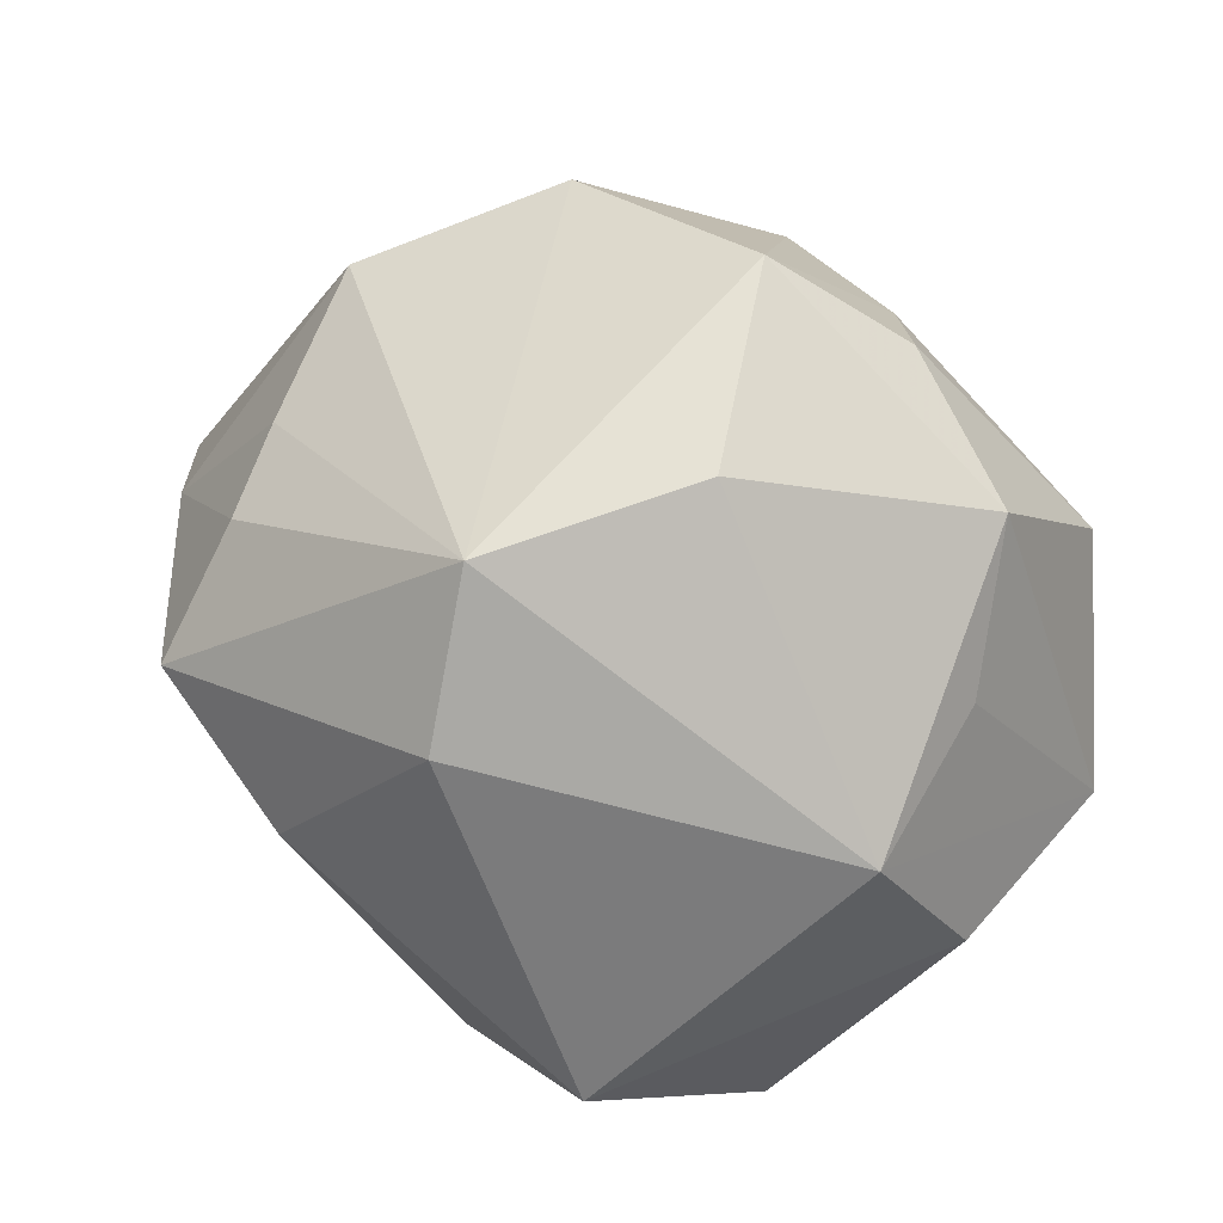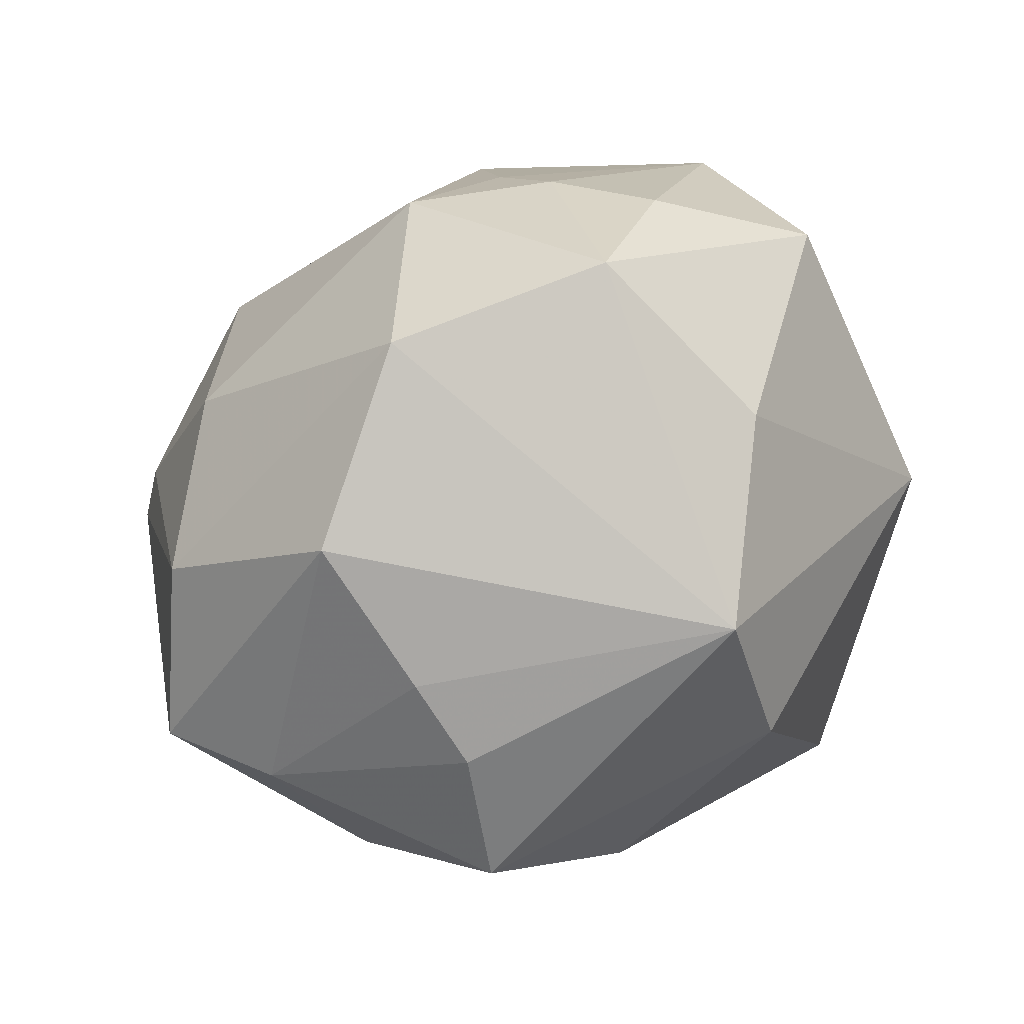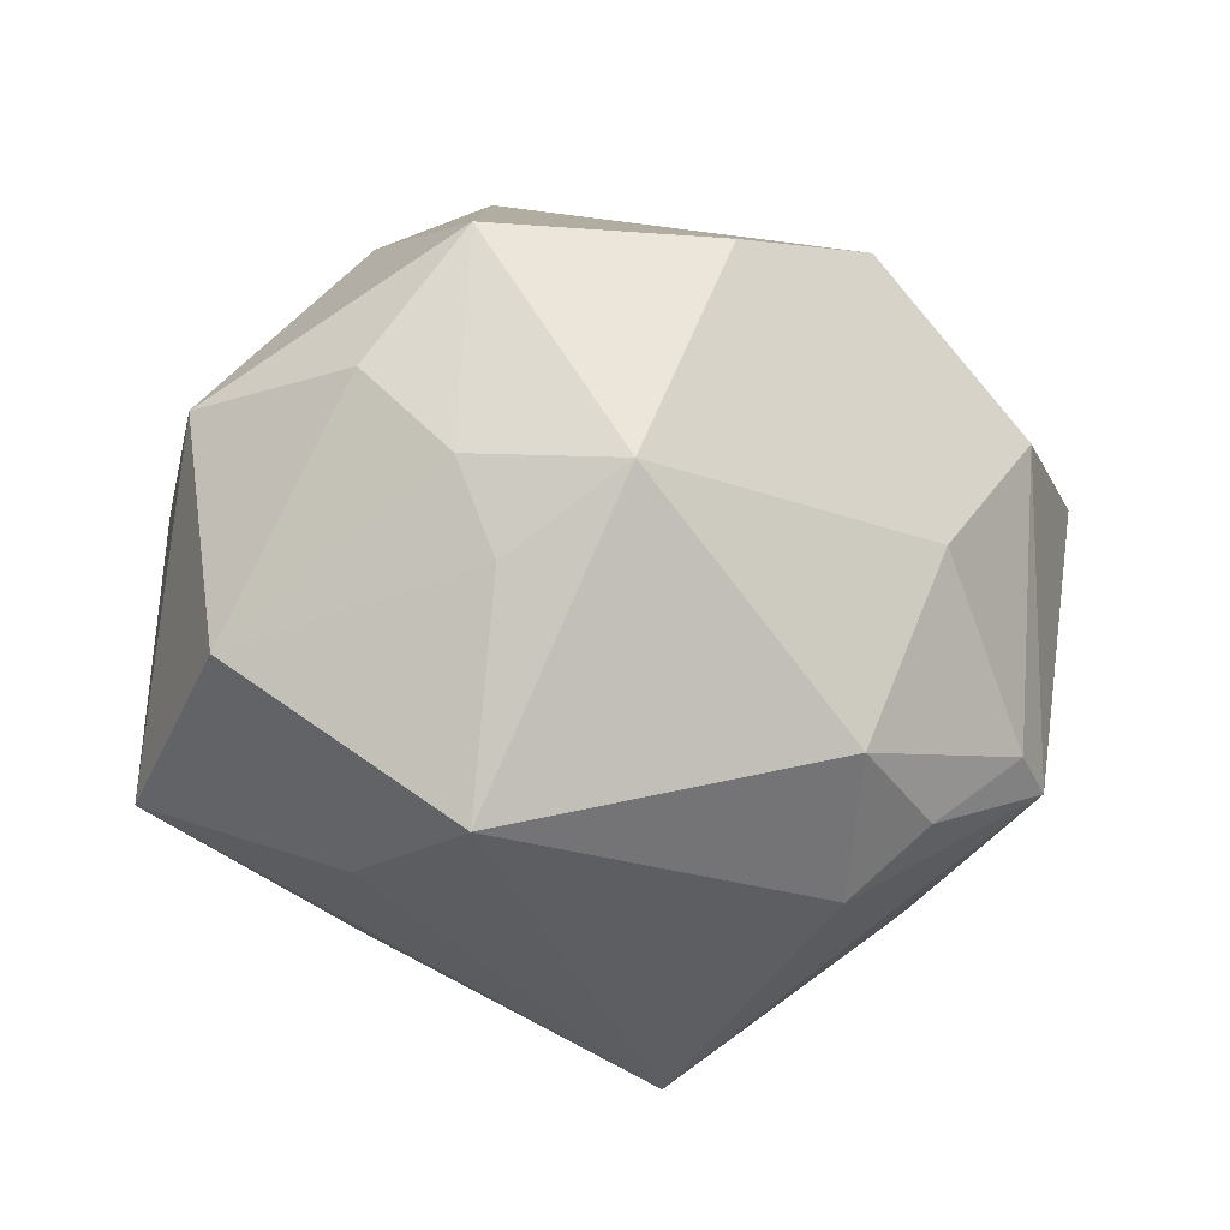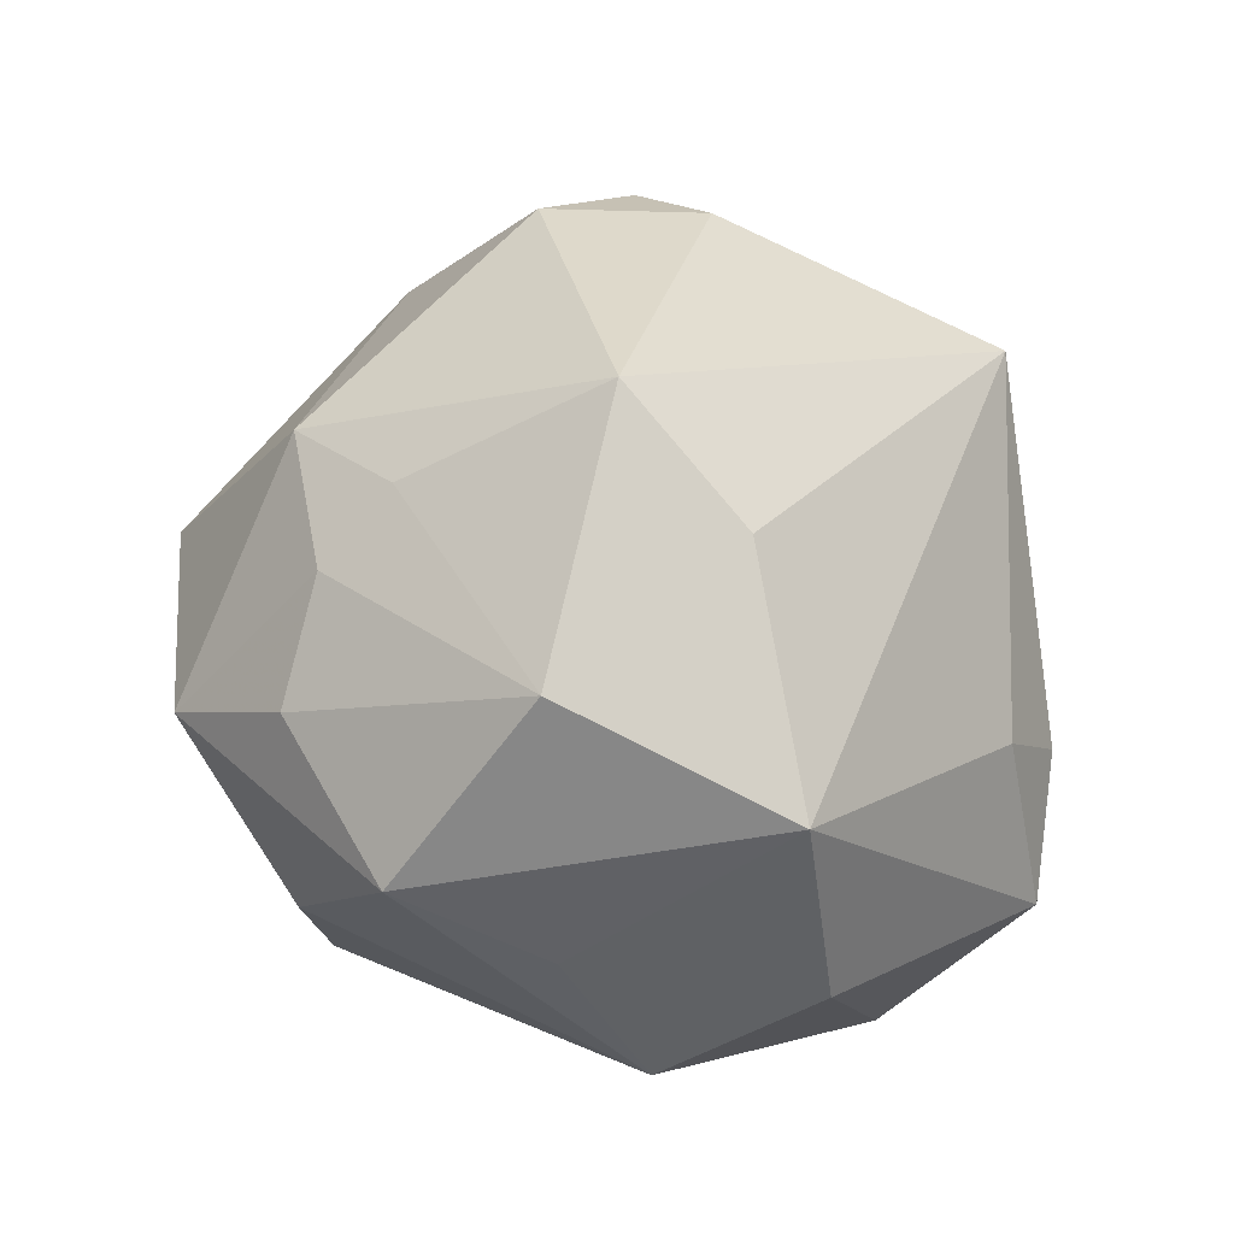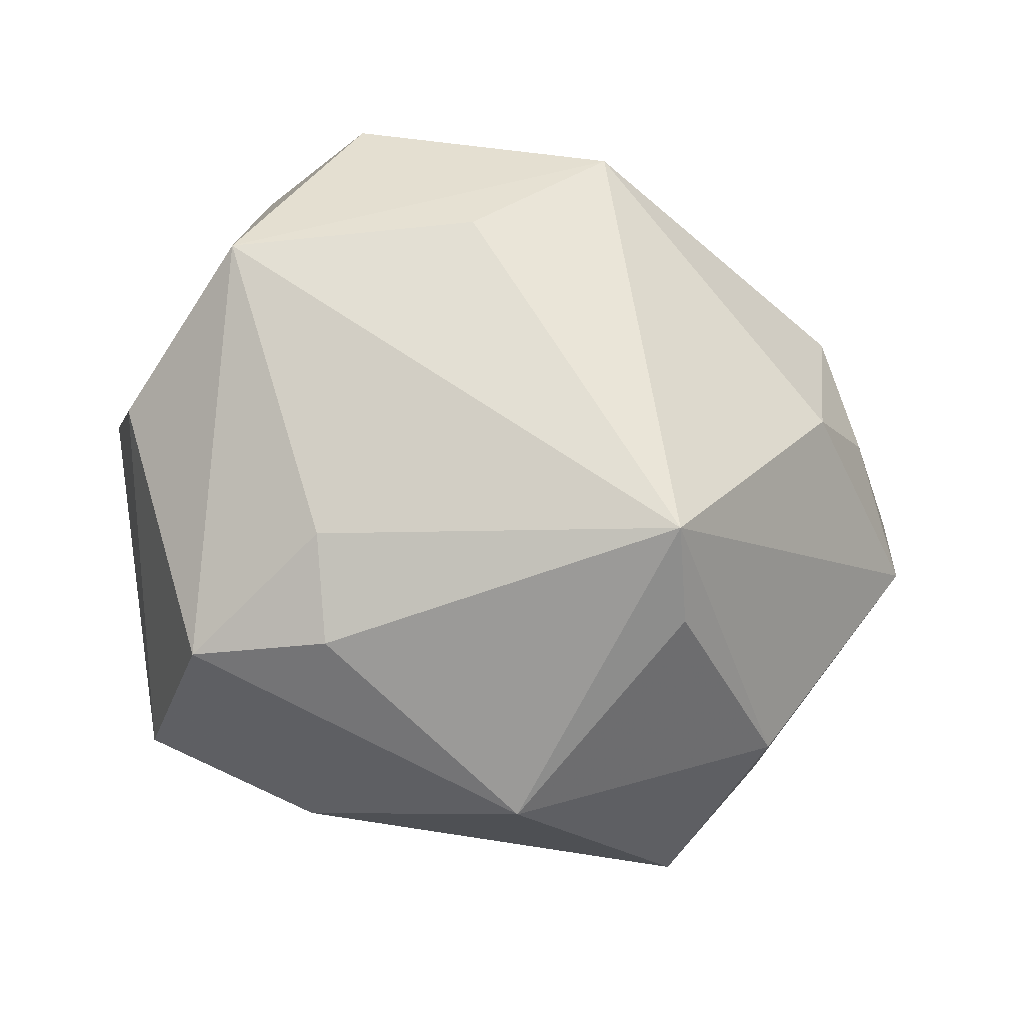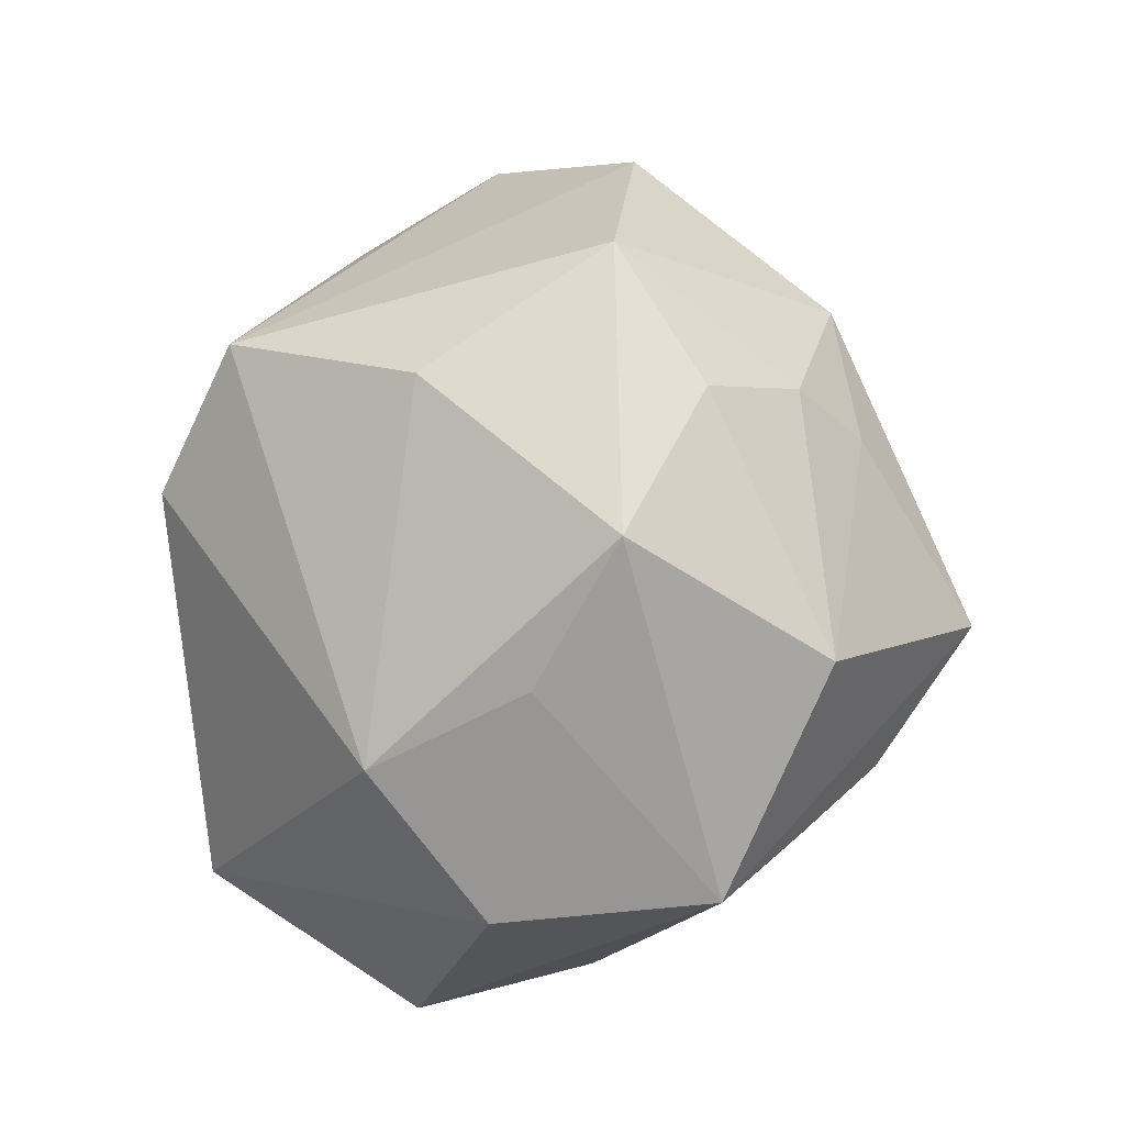
<metadata>
{"format":"obj","ext":"obj","renderer":"f3d","projection":"perspective","resolution":1024,"background":"white","views":[{"elev":38.3,"azim":-144.5,"up":"+Y"},{"elev":68.2,"azim":151.9,"up":"+Y"},{"elev":28.6,"azim":-7.4,"up":"+Y"},{"elev":39.3,"azim":-98.4,"up":"+Z"},{"elev":-58.1,"azim":-36.3,"up":"+Y"},{"elev":30.8,"azim":-91.3,"up":"+Y"}]}
</metadata>
<code>
v 0.02142 0.006344 0.04237
v 0.04091 -0.003104 0.03014
v 0.02032 -0.01231 0.0408
v -0.05089 -0.009874 0.01677
v 0.0461 0.02144 0.006685
v 0.003188 -0.04115 0.03164
v 0.04364 -0.0104 -0.01688
v -0.02554 0.0385 0.01563
v -0.01301 0.04945 0.006212
v 0.03875 -0.005218 -0.0281
v 0.04417 -0.009371 0.02771
v 0.01324 0.04757 0.009602
v 0.02478 0.001361 -0.03984
v -0.04163 0.0143 0.02856
v 0.02817 0.009676 -0.04255
v 0.03081 0.03884 -0.006296
v -0.02906 -0.007887 0.03551
v 0.011 -0.04228 0.0225
v 0.05496 0.006137 -0.006974
v -0.03146 -0.03992 -0.01657
v -0.02094 -0.04326 -0.004007
v 0.02966 -0.005361 0.03805
v -0.0496 -0.01331 -0.007972
v 0.0277 0.02947 -0.02315
v 0.03269 0.01994 0.02576
v 0.01113 -0.00303 -0.04512
v 0.03722 -0.03056 0.004536
v 0.03411 -0.03517 0.01033
v -0.02395 -0.02521 -0.04032
v 0.03564 -0.03573 -0.01153
v -0.04586 0.00418 -0.02072
v 0.009489 -0.04804 -0.00799
v -0.007373 0.03495 -0.03602
v -0.0169 0.03354 0.02631
v 0.02589 0.0234 -0.03252
v -0.04249 0.03032 0.00613
v 7.127e-05 0.03445 0.0315
v -0.00904 0.01703 -0.04463
v -0.0137 0.02543 0.0339
v -0.02803 -0.03635 0.003994
v -0.02194 0.03853 -0.01499
v -0.01785 0.003462 0.04724
v -0.04561 0.01366 -0.003224
v 0.0463 0.01018 -0.0191
v -0.003538 -0.03105 -0.0342
f 32 6 21
f 33 15 38
f 4 36 43
f 7 30 10
f 11 6 28
f 32 30 28
f 40 6 4
f 40 21 6
f 20 40 4
f 21 40 20
f 32 21 20
f 45 30 32
f 32 20 45
f 45 20 29
f 41 36 9
f 9 33 41
f 15 33 35
f 38 29 31
f 31 33 38
f 4 43 31
f 31 41 33
f 31 43 36
f 36 41 31
f 19 7 10
f 30 7 19
f 18 6 32
f 32 28 18
f 18 28 6
f 12 33 9
f 16 33 12
f 4 6 17
f 17 42 4
f 6 42 17
f 14 36 4
f 4 42 14
f 3 6 11
f 3 42 6
f 30 45 26
f 10 30 26
f 26 45 29
f 26 29 38
f 38 15 26
f 29 20 23
f 23 31 29
f 23 20 4
f 4 31 23
f 10 15 44
f 44 19 10
f 15 35 44
f 16 19 44
f 11 19 5
f 5 19 16
f 16 12 5
f 5 12 25
f 27 28 30
f 30 19 27
f 11 28 27
f 27 19 11
f 22 3 11
f 13 15 10
f 10 26 13
f 13 26 15
f 16 44 24
f 24 44 35
f 24 33 16
f 24 35 33
f 42 3 1
f 3 22 1
f 39 14 42
f 39 34 14
f 9 36 8
f 8 34 9
f 36 14 8
f 14 34 8
f 2 22 11
f 2 1 22
f 25 1 2
f 11 5 2
f 2 5 25
f 42 1 37
f 37 39 42
f 25 12 37
f 37 1 25
f 34 39 37
f 37 12 9
f 9 34 37

</code>
